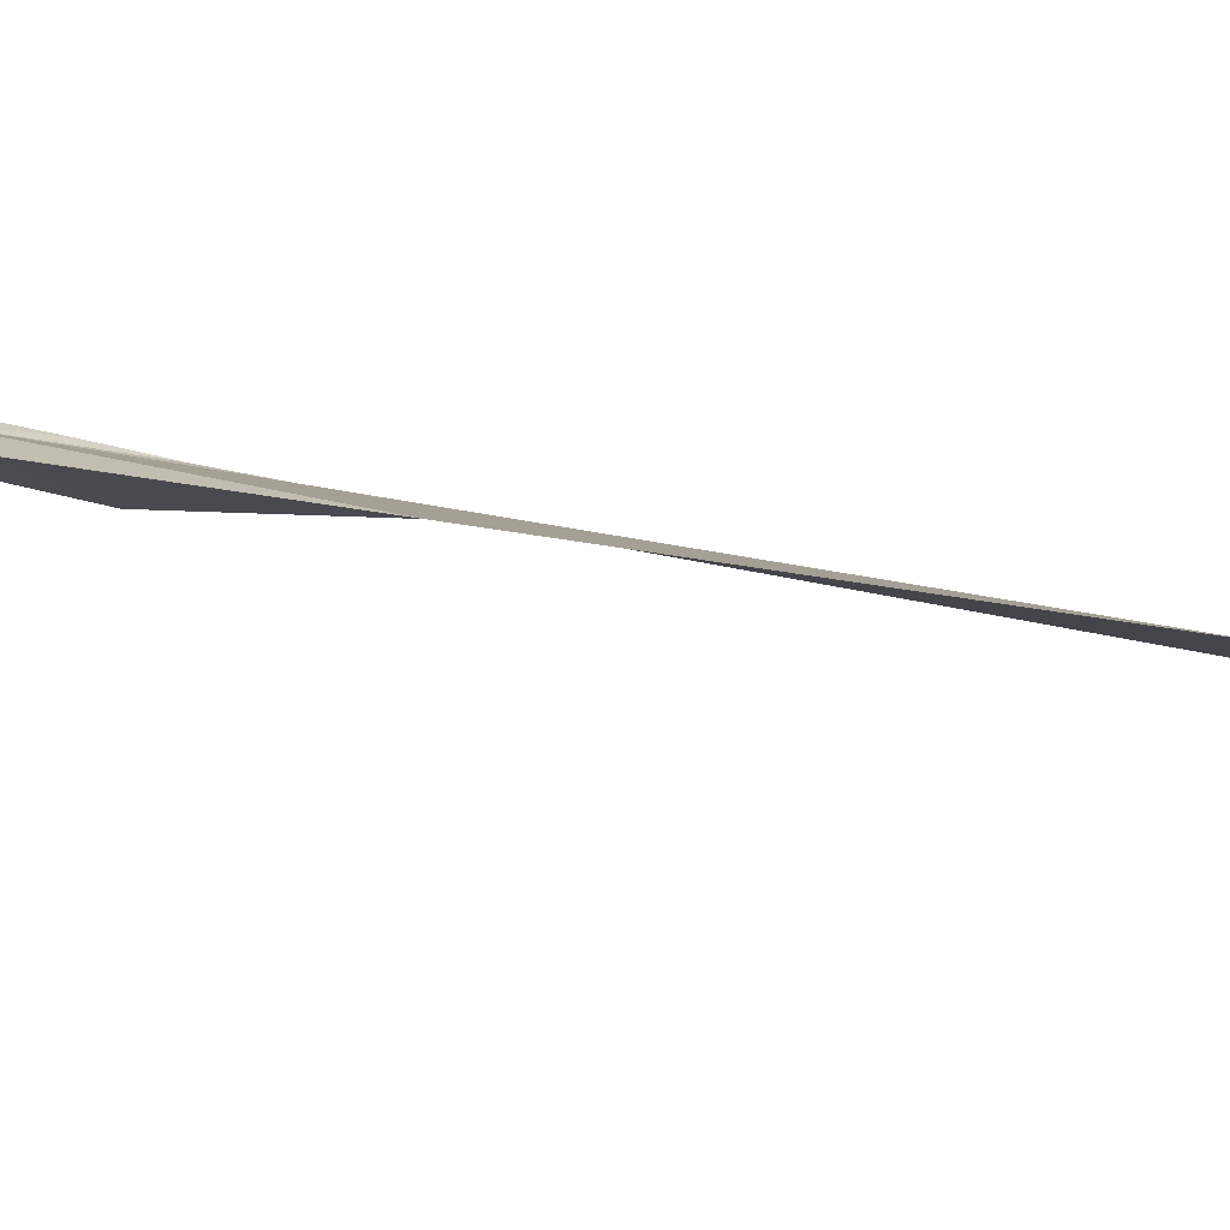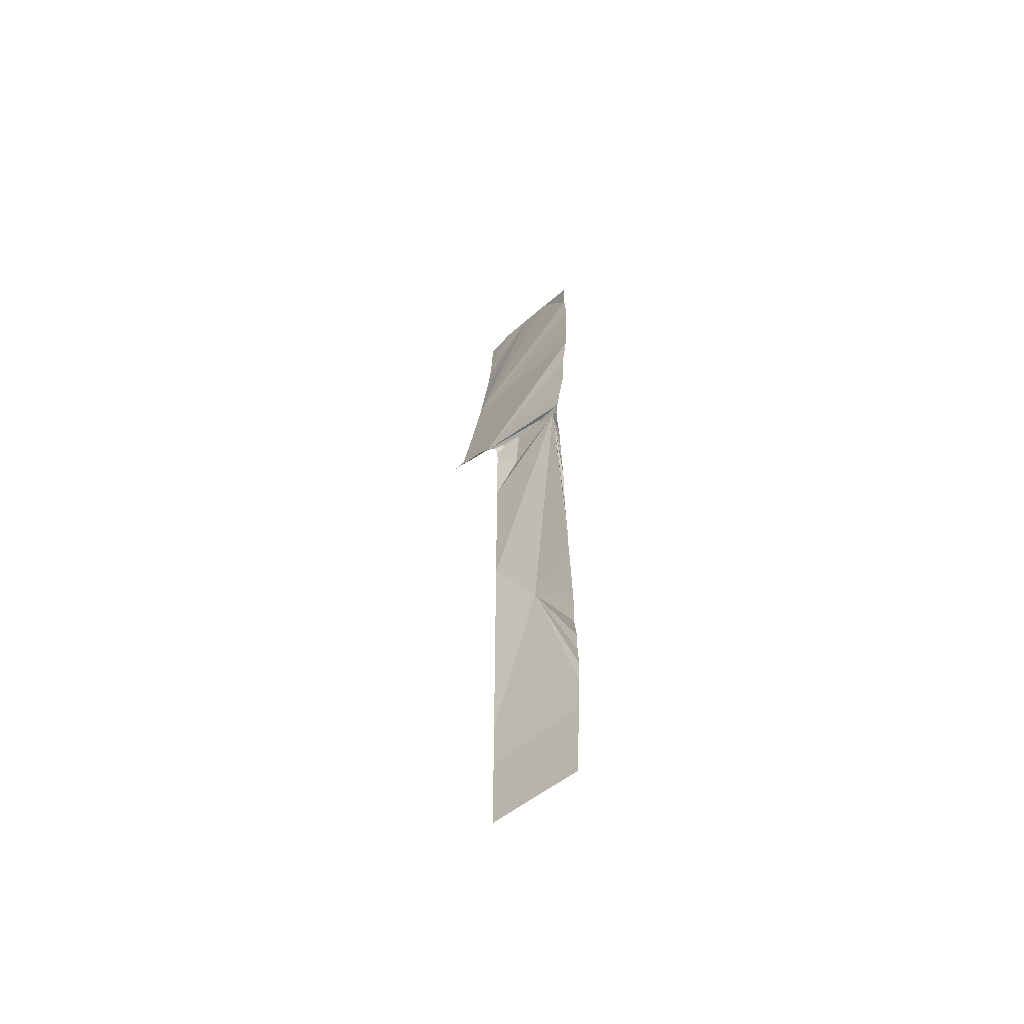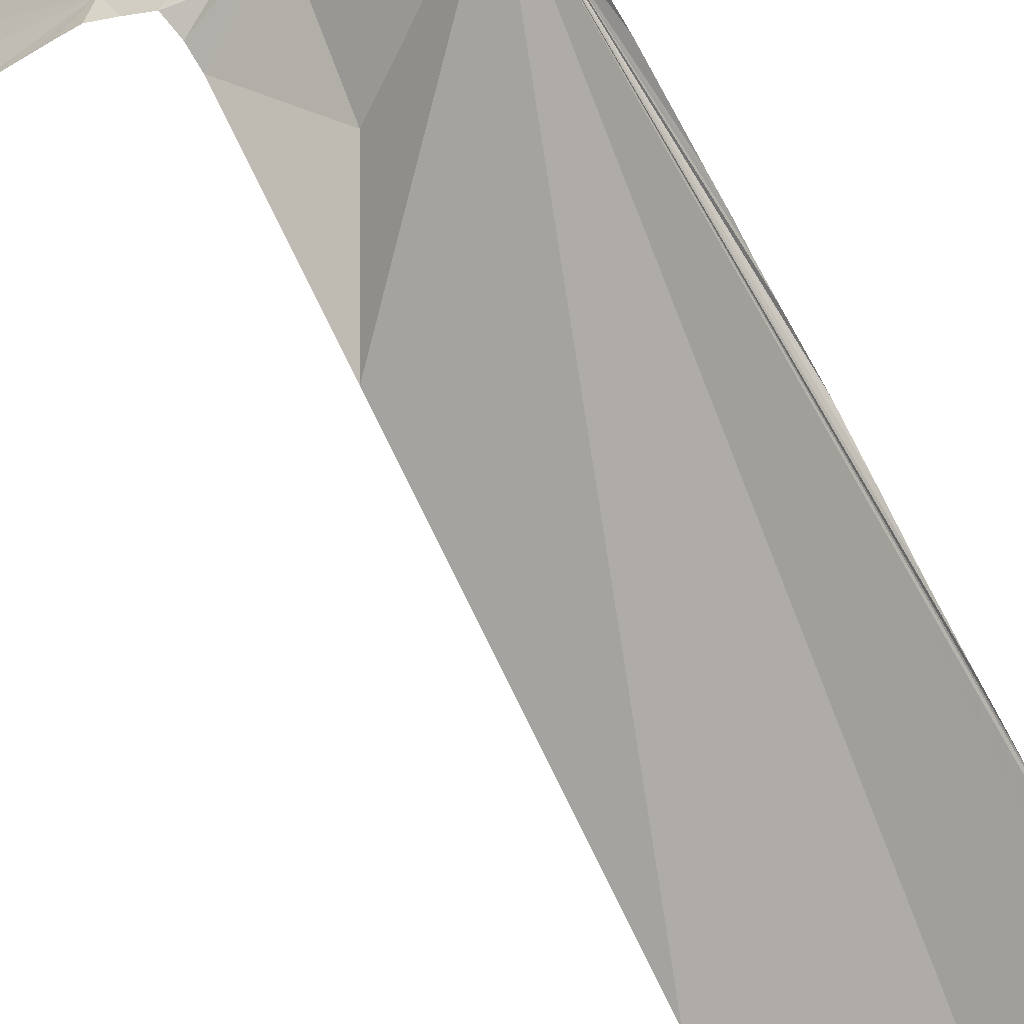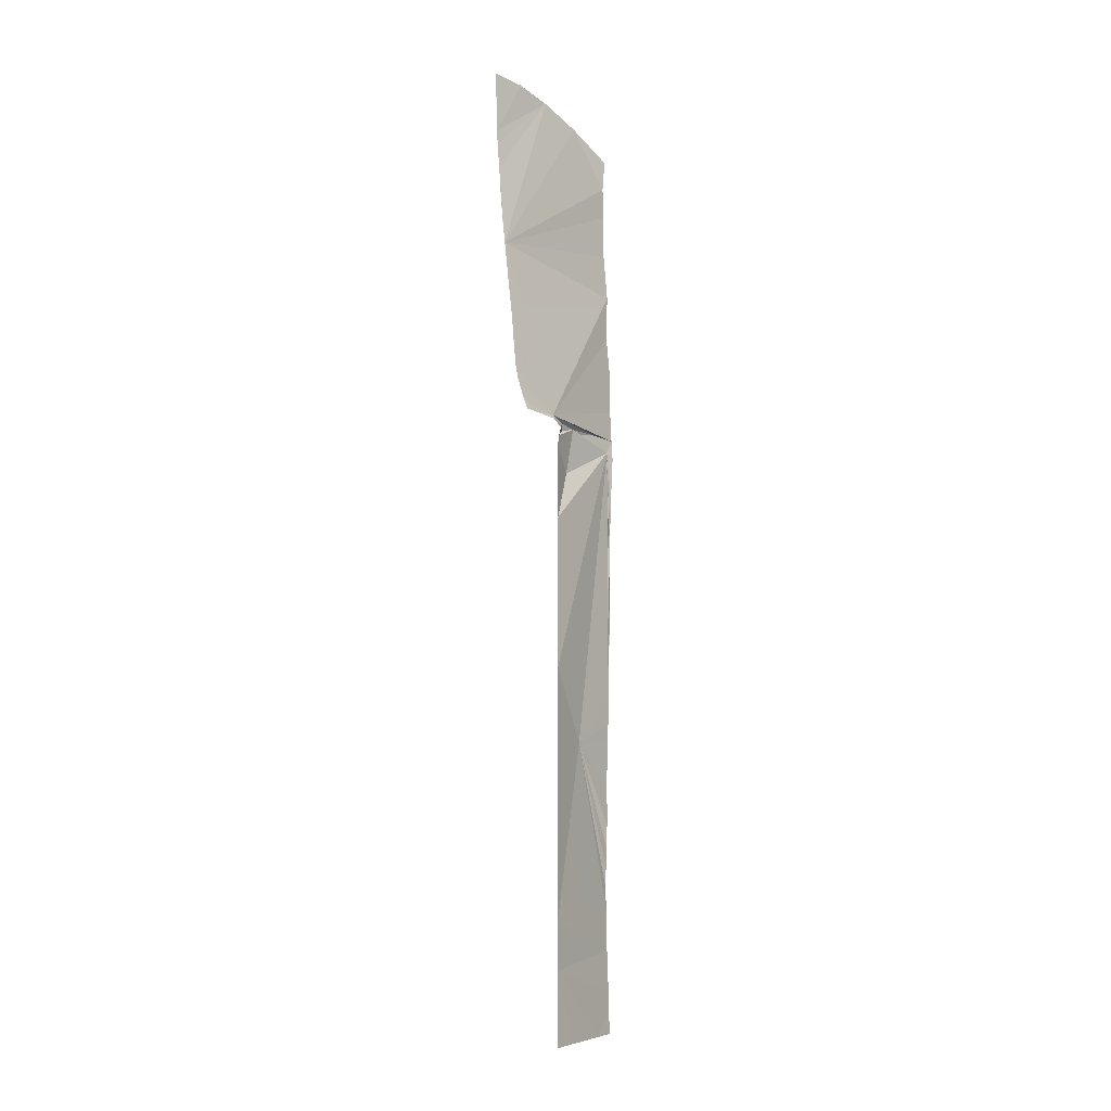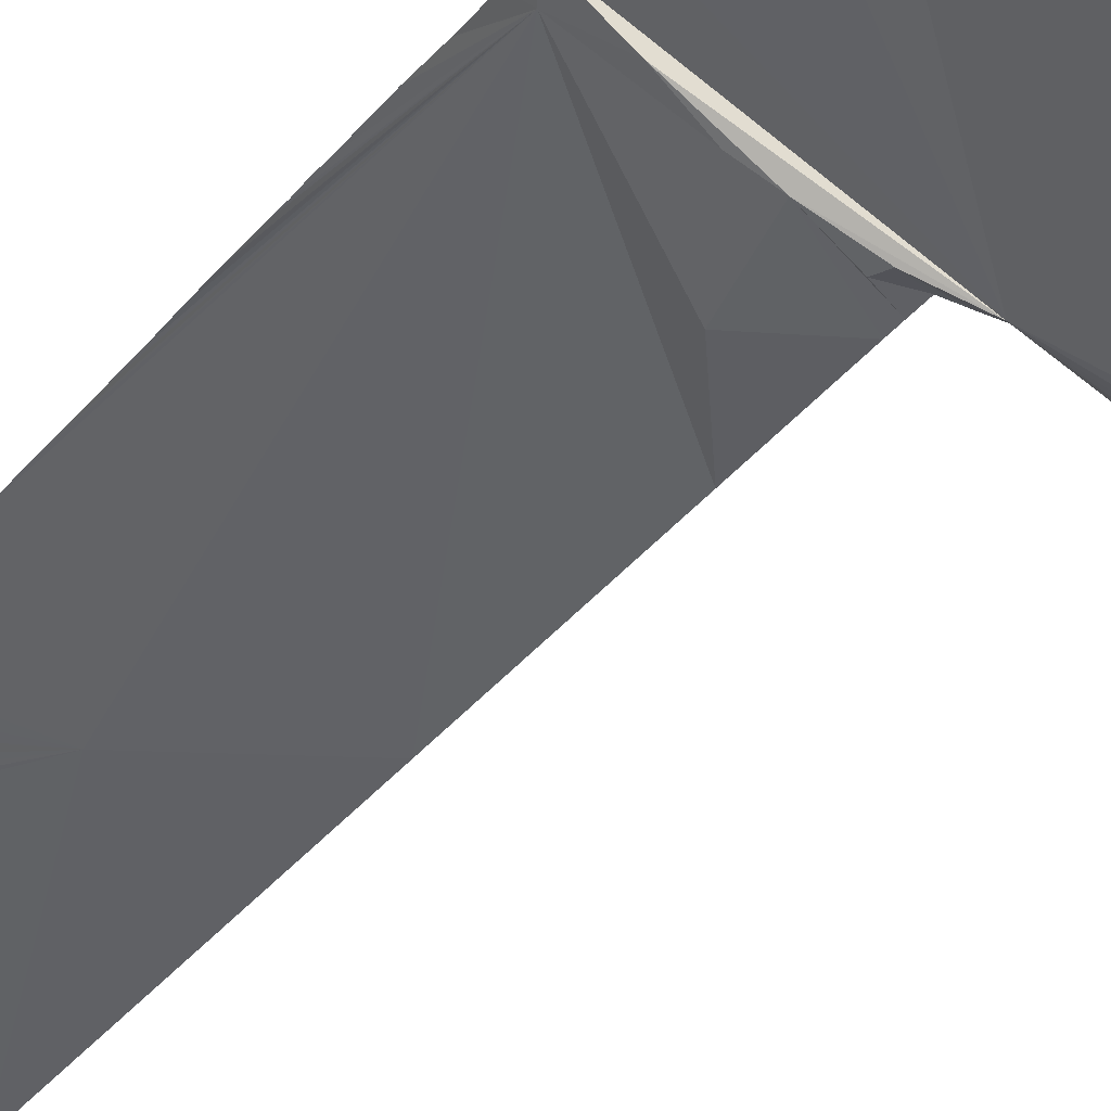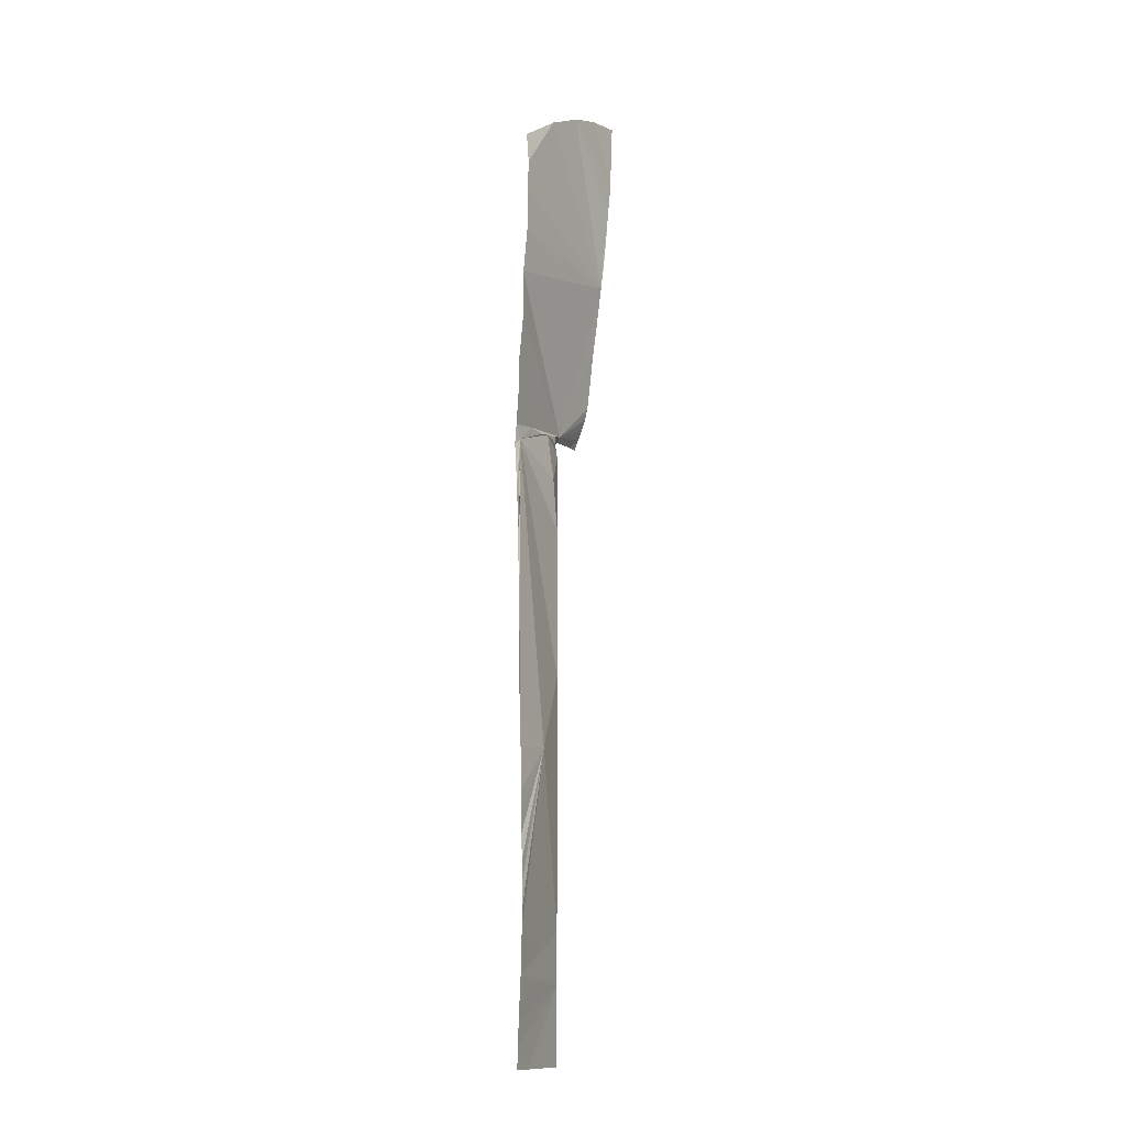
<metadata>
{"format":"obj","ext":"obj","renderer":"f3d","projection":"perspective","resolution":1024,"background":"white","views":[{"elev":-35.1,"azim":75.8,"up":"+Y"},{"elev":-56.4,"azim":-176.4,"up":"+Z"},{"elev":72.2,"azim":154.4,"up":"+Y"},{"elev":-4.1,"azim":87.9,"up":"+Z"},{"elev":-22.2,"azim":-22.6,"up":"+Y"},{"elev":-12.8,"azim":-103.9,"up":"+Z"}]}
</metadata>
<code>
o crack_restart_keyway_570
v 0.07343 -0.1132 -0.4725
v 0.07298 -0.1133 -0.4595
v 0.08475 -0.1213 -0.4725
v 0.1472 -0.162 -0.08763
v 0.1434 -0.1592 -0.0881
v 0.1275 -0.1507 -0.0869
v 0.1522 -0.169 -0.0808
v 0.1507 -0.1646 -0.08728
v 0.1311 -0.1499 -0.08987
v 0.1353 -0.1531 -0.08921
v 0.1265 -0.1478 -0.09183
v 0.1542 -0.1672 -0.08693
v 0.1204 -0.1474 -0.4263
v 0.09587 -0.1294 -0.4725
v 0.1204 -0.1474 -0.1036
v 0.1204 -0.1474 -0.1189
v 0.1066 -0.1416 -0.1207
v 0.1045 -0.1374 -0.09283
v 0.1209 -0.1469 -0.09861
v 0.1204 -0.1474 -0.4725
v 0.1082 -0.1384 -0.4725
v 0.1204 -0.1474 -0.4571
v 0.07351 -0.1131 -0.2383
v 0.07388 -0.1128 -0.2253
v 0.07973 -0.1144 -0.1044
v 0.07314 -0.1132 -0.2513
v 0.0723 -0.114 -0.2904
v 0.07266 -0.1135 -0.2773
v 0.09498 -0.1332 -0.2889
v 0.07164 -0.1144 -0.3164
v 0.07266 -0.1137 -0.4464
v 0.07188 -0.114 -0.4334
v 0.07182 -0.1143 -0.3424
v 0.07053 -0.1149 -0.3554
v 0.0715 -0.1143 -0.3294
v 0.07149 -0.1145 -0.4204
v 0.07066 -0.115 -0.3684
v 0.07004 -0.1152 -0.3814
v 0.07308 -0.1134 -0.2643
v 0.07646 -0.1111 -0.1213
v 0.07559 -0.1116 -0.1343
v 0.07701 -0.1106 -0.1083
v 0.0761 -0.1113 -0.09632
v 0.07408 -0.1127 -0.2123
v 0.07404 -0.1127 -0.1993
v 0.1467 -0.1738 -0.06143
v 0.1482 -0.1726 -0.06813
v 0.1502 -0.1708 -0.07483
v 0.1146 -0.1445 -0.09485
v 0.1222 -0.1456 -0.09401
v 0.116 -0.1449 -0.0905
v 0.1204 -0.1474 -0.1343
v 0.1204 -0.1474 -0.1497
v 0.1204 -0.1474 -0.165
v 0.1204 -0.1474 -0.1804
v 0.1204 -0.1474 -0.1958
v 0.1204 -0.1474 -0.2111
v 0.1204 -0.1474 -0.2265
v 0.1204 -0.1474 -0.2419
v 0.1204 -0.1474 -0.2573
v 0.1204 -0.1474 -0.2726
v 0.1204 -0.1474 -0.288
v 0.1204 -0.1474 -0.3495
v 0.1204 -0.1474 -0.3341
v 0.1204 -0.1474 -0.3649
v 0.1204 -0.1474 -0.3802
v 0.1204 -0.1474 -0.3956
v 0.1204 -0.1474 -0.4417
v 0.1396 -0.1563 -0.08863
v 0.07074 -0.1149 -0.3944
v 0.1454 -0.1747 -0.0506
v 0.144 -0.1755 -0.0404
v 0.08821 -0.1236 -0.0941
v 0.09757 -0.1322 -0.09497
v 0.1204 -0.1474 -0.3034
v 0.1204 -0.1474 -0.3187
v 0.1204 -0.1474 -0.411
v 0.07094 -0.1146 -0.4074
v 0.07407 -0.1127 -0.1863
v 0.07457 -0.1123 -0.1733
v 0.07476 -0.1123 -0.1663
v 0.07481 -0.1122 -0.1603
v 0.07503 -0.1122 -0.1537
v 0.1036 -0.135 -0.4725
v 0.07526 -0.1119 -0.1452
v 0.1367 -0.1807 0.01873
v 0.1325 -0.1837 0.05805
v 0.1332 -0.1833 0.05022
v 0.1351 -0.1821 0.03354
v 0.1317 -0.1842 0.06649
v 0.09896 -0.1546 0.1178
v 0.06743 -0.1155 0.02603
v 0.06628 -0.1155 0.05218
v 0.06796 -0.1134 -0.001445
v 0.06735 -0.1161 0.07063
v 0.1305 -0.1853 0.08227
v 0.1299 -0.1856 0.09071
v 0.08292 -0.1357 0.1059
v 0.06735 -0.1161 0.07063
v 0.1367 -0.1807 0.01873
v 0.06736 -0.1149 0.08851
v 0.07408 -0.112 -0.07743
v 0.07093 -0.1118 -0.05499
v 0.0708 -0.1139 -0.02949
v 0.142 -0.1763 -0.02765
v 0.1401 -0.178 -0.01098
v 0.1141 -0.1706 0.1247
v 0.1288 -0.1861 0.1142
v 0.1284 -0.1865 0.1275
v 0.1288 -0.1861 0.1142
v 0.07343 -0.1132 -0.4725
v 0.08475 -0.1213 -0.4725
v 0.07298 -0.1133 -0.4595
v 0.1472 -0.162 -0.08763
v 0.1275 -0.1507 -0.0869
v 0.1434 -0.1592 -0.0881
v 0.1507 -0.1646 -0.08728
v 0.1522 -0.169 -0.0808
v 0.1311 -0.1499 -0.08987
v 0.1353 -0.1531 -0.08921
v 0.1265 -0.1478 -0.09183
v 0.1542 -0.1672 -0.08693
v 0.1204 -0.1474 -0.4263
v 0.09587 -0.1294 -0.4725
v 0.1204 -0.1474 -0.1036
v 0.1066 -0.1416 -0.1207
v 0.1204 -0.1474 -0.1189
v 0.1209 -0.1469 -0.09861
v 0.1045 -0.1374 -0.09283
v 0.1204 -0.1474 -0.4725
v 0.1204 -0.1474 -0.4571
v 0.1082 -0.1384 -0.4725
v 0.07351 -0.1131 -0.2383
v 0.07973 -0.1144 -0.1044
v 0.07388 -0.1128 -0.2253
v 0.07314 -0.1132 -0.2513
v 0.0723 -0.114 -0.2904
v 0.09498 -0.1332 -0.2889
v 0.07266 -0.1135 -0.2773
v 0.07164 -0.1144 -0.3164
v 0.07266 -0.1137 -0.4464
v 0.07188 -0.114 -0.4334
v 0.07182 -0.1143 -0.3424
v 0.07053 -0.1149 -0.3554
v 0.0715 -0.1143 -0.3294
v 0.07149 -0.1145 -0.4204
v 0.07066 -0.115 -0.3684
v 0.07004 -0.1152 -0.3814
v 0.07308 -0.1134 -0.2643
v 0.07646 -0.1111 -0.1213
v 0.07559 -0.1116 -0.1343
v 0.07701 -0.1106 -0.1083
v 0.0761 -0.1113 -0.09632
v 0.07408 -0.1127 -0.2123
v 0.07404 -0.1127 -0.1993
v 0.1467 -0.1738 -0.06143
v 0.1482 -0.1726 -0.06813
v 0.1502 -0.1708 -0.07483
v 0.1222 -0.1456 -0.09401
v 0.1146 -0.1445 -0.09485
v 0.116 -0.1449 -0.0905
v 0.1204 -0.1474 -0.1343
v 0.1204 -0.1474 -0.1497
v 0.1204 -0.1474 -0.165
v 0.1204 -0.1474 -0.1804
v 0.1204 -0.1474 -0.1958
v 0.1204 -0.1474 -0.2111
v 0.1204 -0.1474 -0.2265
v 0.1204 -0.1474 -0.2419
v 0.1204 -0.1474 -0.2573
v 0.1204 -0.1474 -0.2726
v 0.1204 -0.1474 -0.288
v 0.1204 -0.1474 -0.3495
v 0.1204 -0.1474 -0.3341
v 0.1204 -0.1474 -0.3649
v 0.1204 -0.1474 -0.3802
v 0.1204 -0.1474 -0.3956
v 0.1204 -0.1474 -0.4417
v 0.1396 -0.1563 -0.08863
v 0.07074 -0.1149 -0.3944
v 0.1454 -0.1747 -0.0506
v 0.144 -0.1755 -0.0404
v 0.08821 -0.1236 -0.0941
v 0.09757 -0.1322 -0.09497
v 0.1204 -0.1474 -0.3034
v 0.1204 -0.1474 -0.3187
v 0.1204 -0.1474 -0.411
v 0.07094 -0.1146 -0.4074
v 0.07407 -0.1127 -0.1863
v 0.07457 -0.1123 -0.1733
v 0.07481 -0.1122 -0.1603
v 0.07476 -0.1123 -0.1663
v 0.07503 -0.1122 -0.1537
v 0.1036 -0.135 -0.4725
v 0.07526 -0.1119 -0.1452
v 0.1332 -0.1833 0.05022
v 0.1325 -0.1837 0.05805
v 0.1351 -0.1821 0.03354
v 0.1317 -0.1842 0.06649
v 0.06628 -0.1155 0.05218
v 0.06743 -0.1155 0.02603
v 0.06796 -0.1134 -0.001445
v 0.1305 -0.1853 0.08227
v 0.1299 -0.1856 0.09071
v 0.07408 -0.112 -0.07743
v 0.07093 -0.1118 -0.05499
v 0.0708 -0.1139 -0.02949
v 0.142 -0.1763 -0.02765
v 0.1401 -0.178 -0.01098
f 1 3 2
f 4 6 5
f 4 8 7
f 4 7 6
f 9 10 6
f 9 6 11
f 8 12 7
f 3 13 2
f 3 14 13
f 15 17 16
f 15 19 18
f 15 18 17
f 20 22 21
f 23 25 24
f 23 26 25
f 27 29 28
f 27 30 29
f 31 13 32
f 33 34 29
f 33 29 35
f 36 32 13
f 37 29 34
f 37 38 29
f 39 25 26
f 39 28 29
f 39 29 25
f 40 41 25
f 40 25 42
f 43 42 25
f 44 24 25
f 44 25 45
f 46 6 47
f 47 6 48
f 48 6 7
f 19 50 49
f 19 49 18
f 50 11 51
f 50 51 49
f 16 17 52
f 52 17 53
f 53 25 54
f 53 17 25
f 54 25 55
f 55 25 56
f 56 25 57
f 57 25 58
f 59 29 60
f 60 29 61
f 61 29 62
f 63 64 29
f 63 29 65
f 65 29 66
f 66 29 67
f 22 68 21
f 69 6 10
f 69 5 6
f 70 67 29
f 6 46 71
f 6 71 72
f 73 43 25
f 73 6 43
f 73 25 74
f 73 74 18
f 73 18 6
f 11 6 51
f 51 18 49
f 18 51 6
f 62 29 75
f 75 29 76
f 36 13 77
f 36 67 78
f 36 77 67
f 74 25 18
f 18 25 17
f 58 25 59
f 79 45 25
f 79 25 80
f 25 82 81
f 25 81 80
f 25 83 82
f 31 2 13
f 68 13 21
f 29 59 25
f 21 13 84
f 13 14 84
f 64 76 29
f 70 78 67
f 70 29 38
f 41 83 25
f 41 85 83
f 86 88 87
f 86 89 88
f 86 87 90
f 86 90 91
f 86 93 92
f 86 92 94
f 93 86 95
f 90 96 91
f 96 97 91
f 98 95 86
f 98 100 99
f 98 86 91
f 98 91 100
f 98 101 95
f 98 99 101
f 102 6 103
f 102 43 6
f 104 6 94
f 103 6 104
f 72 105 6
f 86 6 106
f 105 106 6
f 86 94 6
f 30 35 29
f 107 91 97
f 107 97 108
f 108 109 107
f 107 109 110
f 111 113 112
f 114 116 115
f 114 118 117
f 114 115 118
f 119 115 120
f 119 121 115
f 117 118 122
f 112 113 123
f 112 123 124
f 125 127 126
f 125 129 128
f 125 126 129
f 130 132 131
f 133 135 134
f 133 134 136
f 137 139 138
f 137 138 140
f 141 142 123
f 143 138 144
f 143 145 138
f 146 123 142
f 147 144 138
f 147 138 148
f 149 136 134
f 149 138 139
f 149 134 138
f 150 134 151
f 150 152 134
f 153 134 152
f 154 134 135
f 154 155 134
f 156 157 115
f 157 158 115
f 158 118 115
f 128 160 159
f 128 129 160
f 159 161 121
f 159 160 161
f 127 162 126
f 162 163 126
f 163 164 134
f 163 134 126
f 164 165 134
f 165 166 134
f 166 167 134
f 167 168 134
f 169 170 138
f 170 171 138
f 171 172 138
f 173 138 174
f 173 175 138
f 175 176 138
f 176 177 138
f 131 132 178
f 179 120 115
f 179 115 116
f 180 138 177
f 115 181 156
f 115 182 181
f 183 134 153
f 183 153 115
f 183 184 134
f 183 129 184
f 183 115 129
f 121 161 115
f 161 160 129
f 129 115 161
f 172 185 138
f 185 186 138
f 146 187 123
f 146 188 177
f 146 177 187
f 184 129 134
f 129 126 134
f 168 169 134
f 189 134 155
f 189 190 134
f 134 192 191
f 134 190 192
f 134 191 193
f 141 123 113
f 178 132 123
f 138 134 169
f 132 194 123
f 123 194 124
f 174 138 186
f 180 177 188
f 180 148 138
f 151 134 193
f 151 193 195
f 100 197 196
f 100 196 198
f 100 199 197
f 100 91 199
f 100 201 200
f 100 202 201
f 200 99 100
f 199 91 203
f 203 91 204
f 205 206 115
f 205 115 153
f 207 202 115
f 206 207 115
f 182 115 208
f 100 209 115
f 208 115 209
f 100 115 202
f 140 138 145
f 107 204 91
f 107 110 204

</code>
